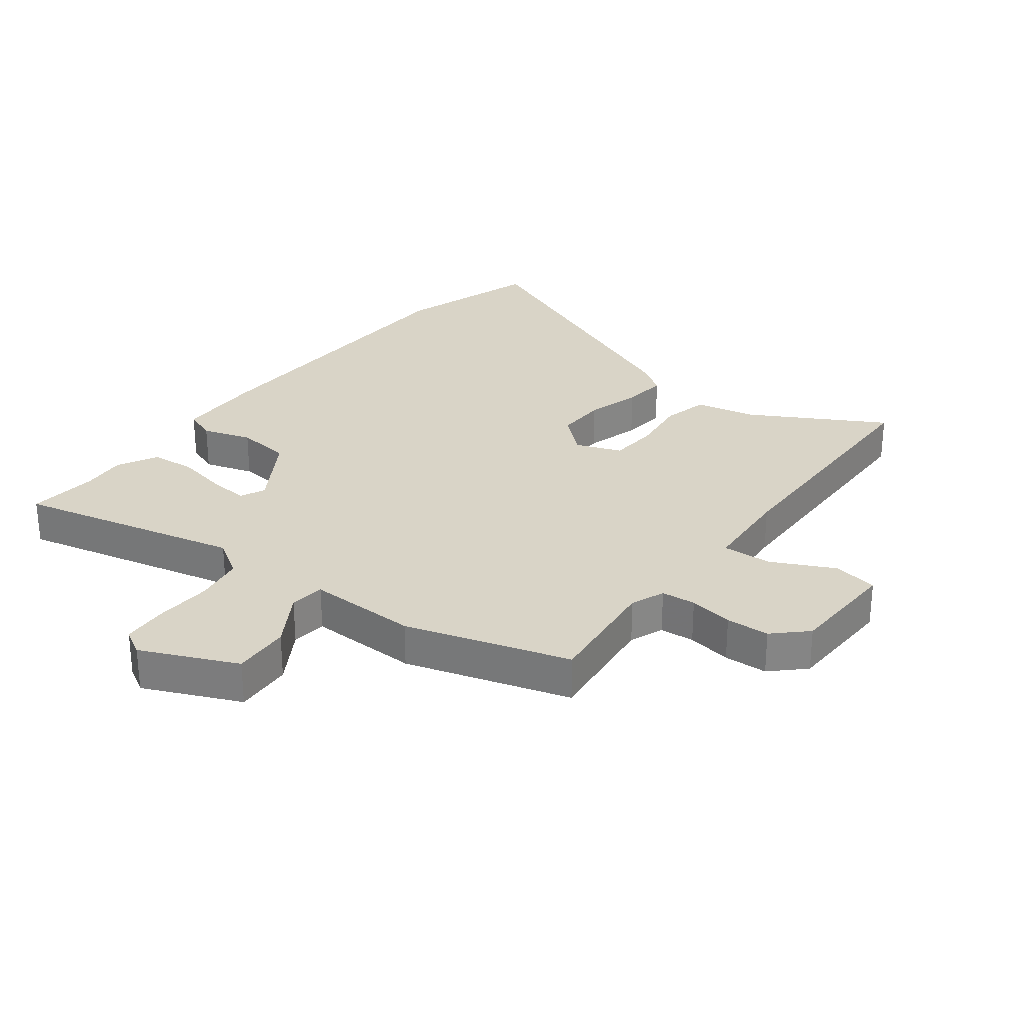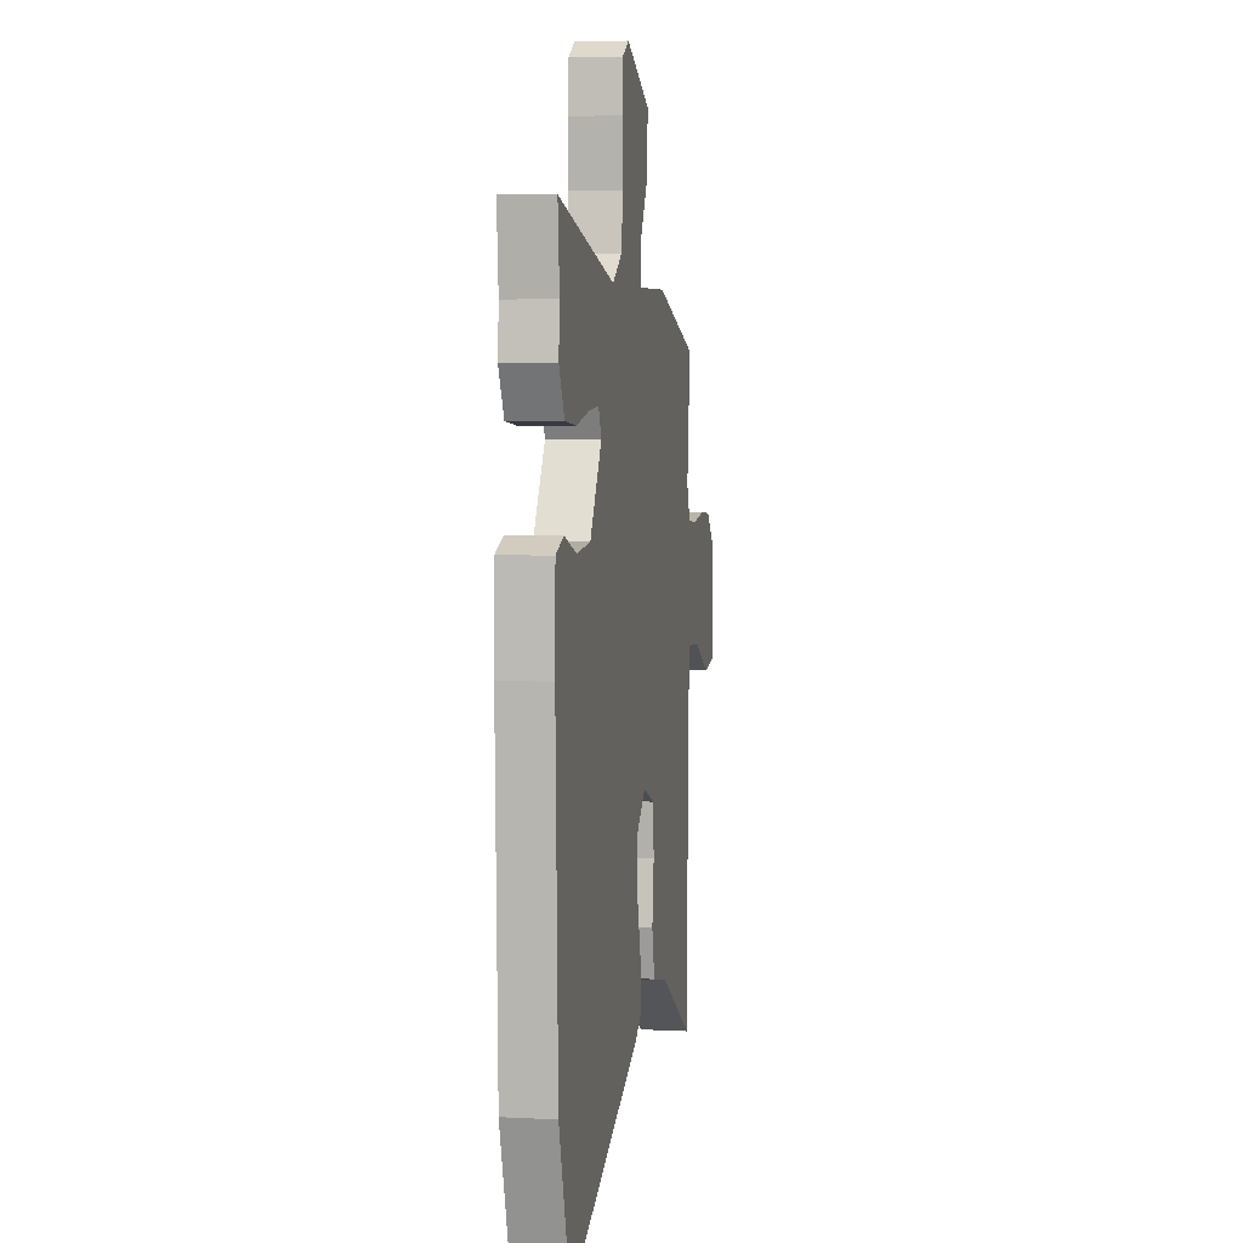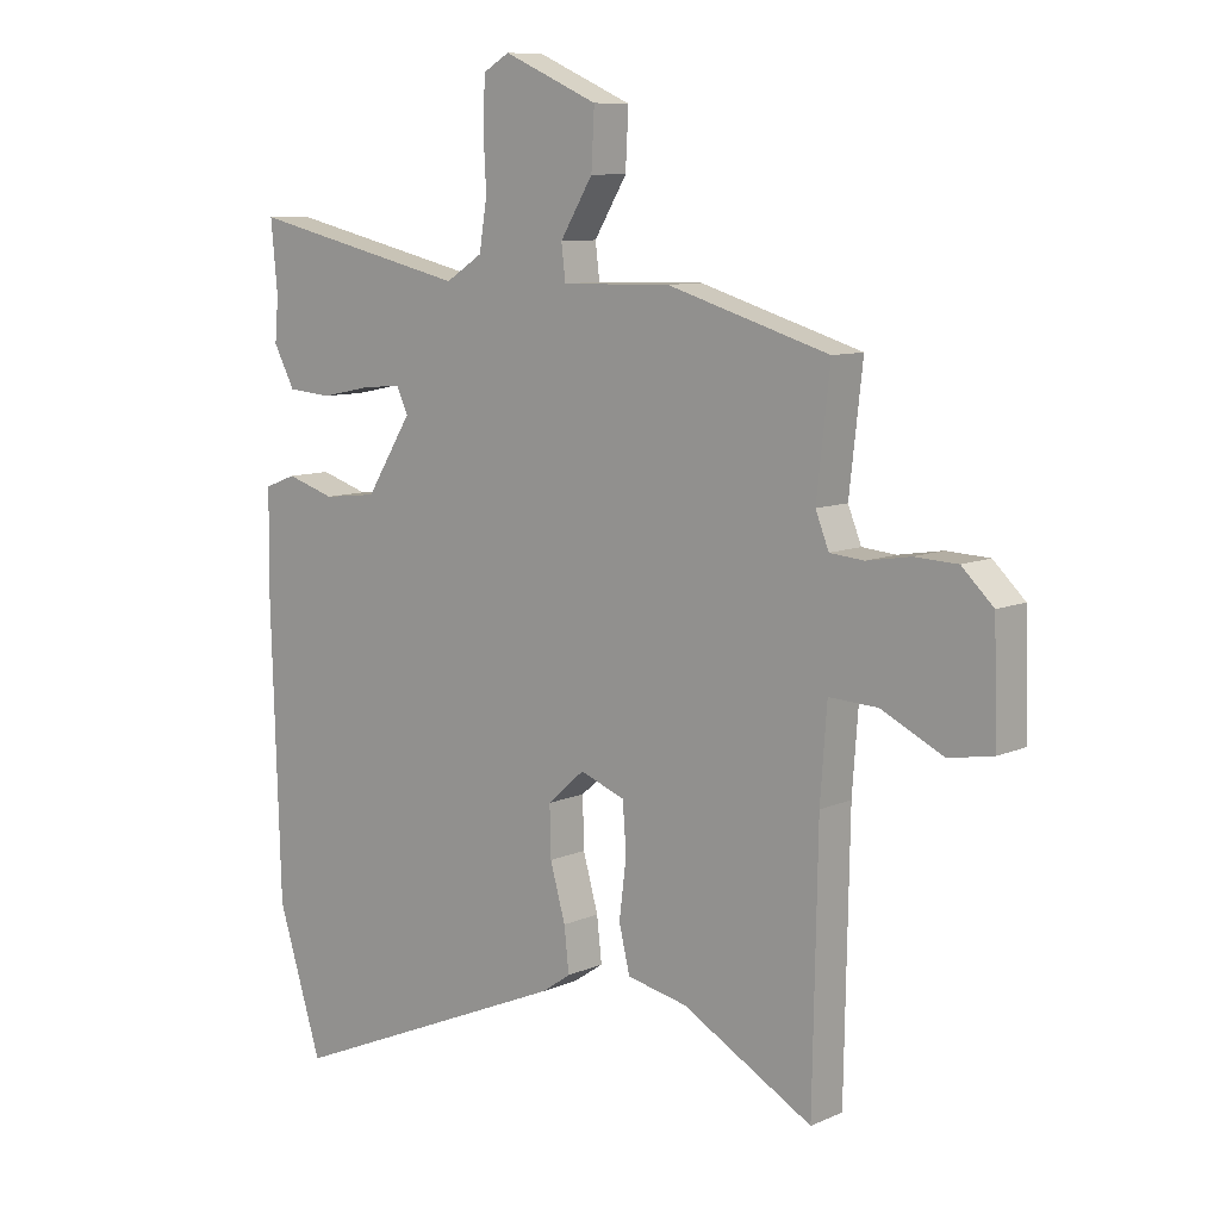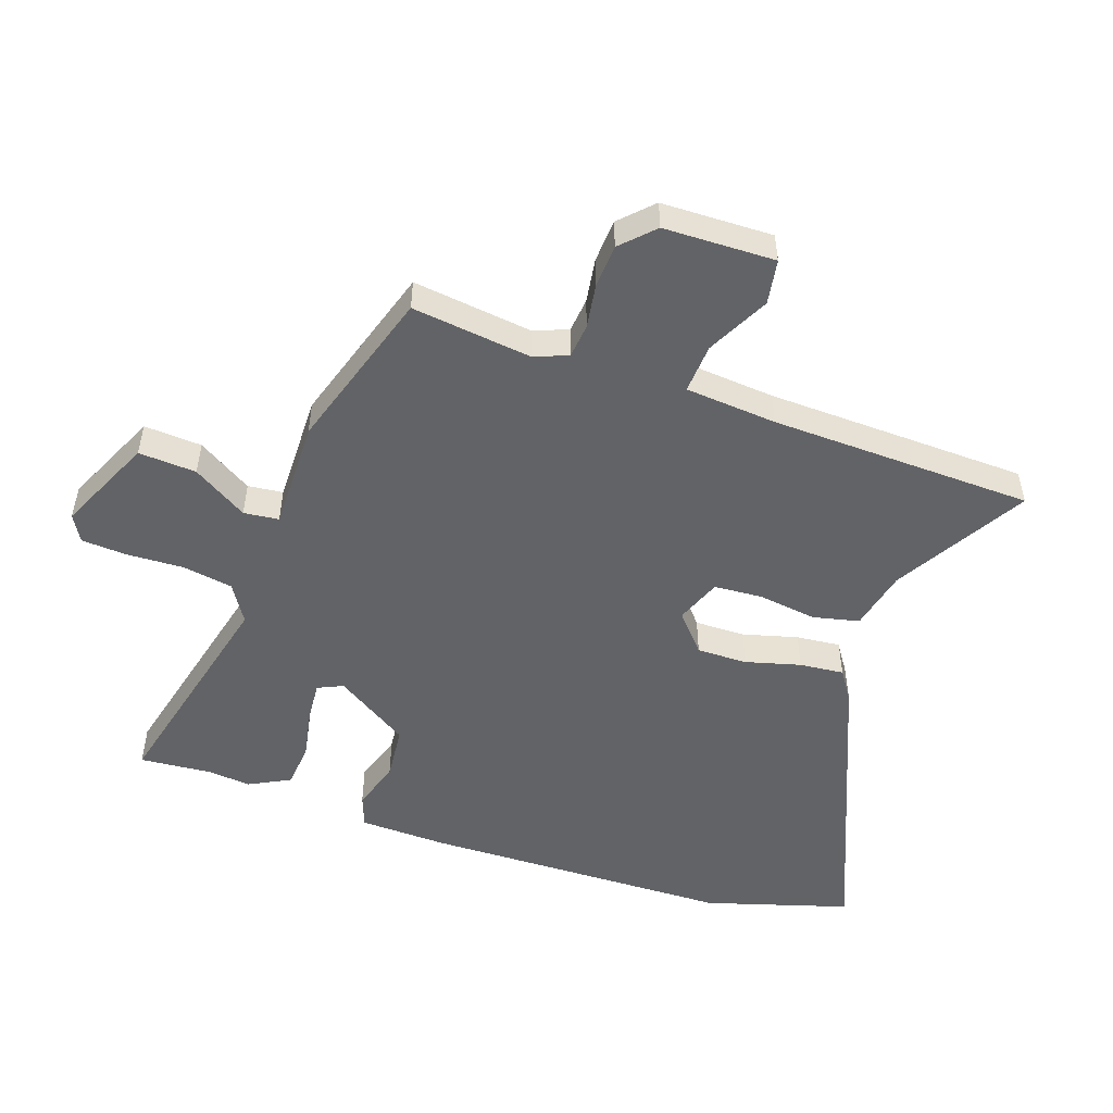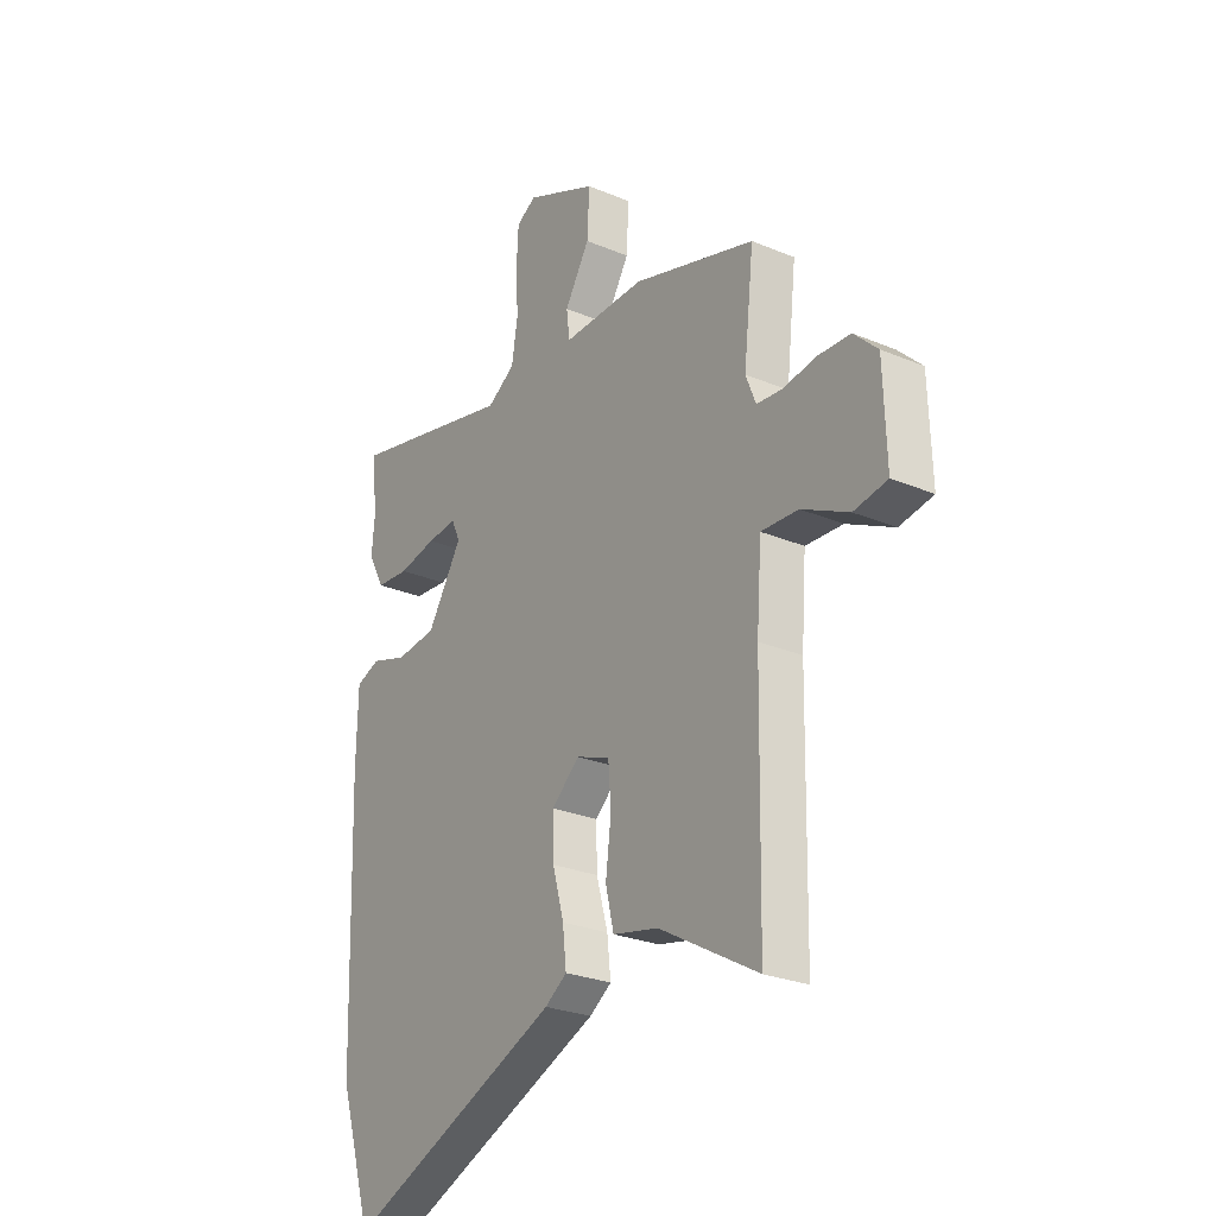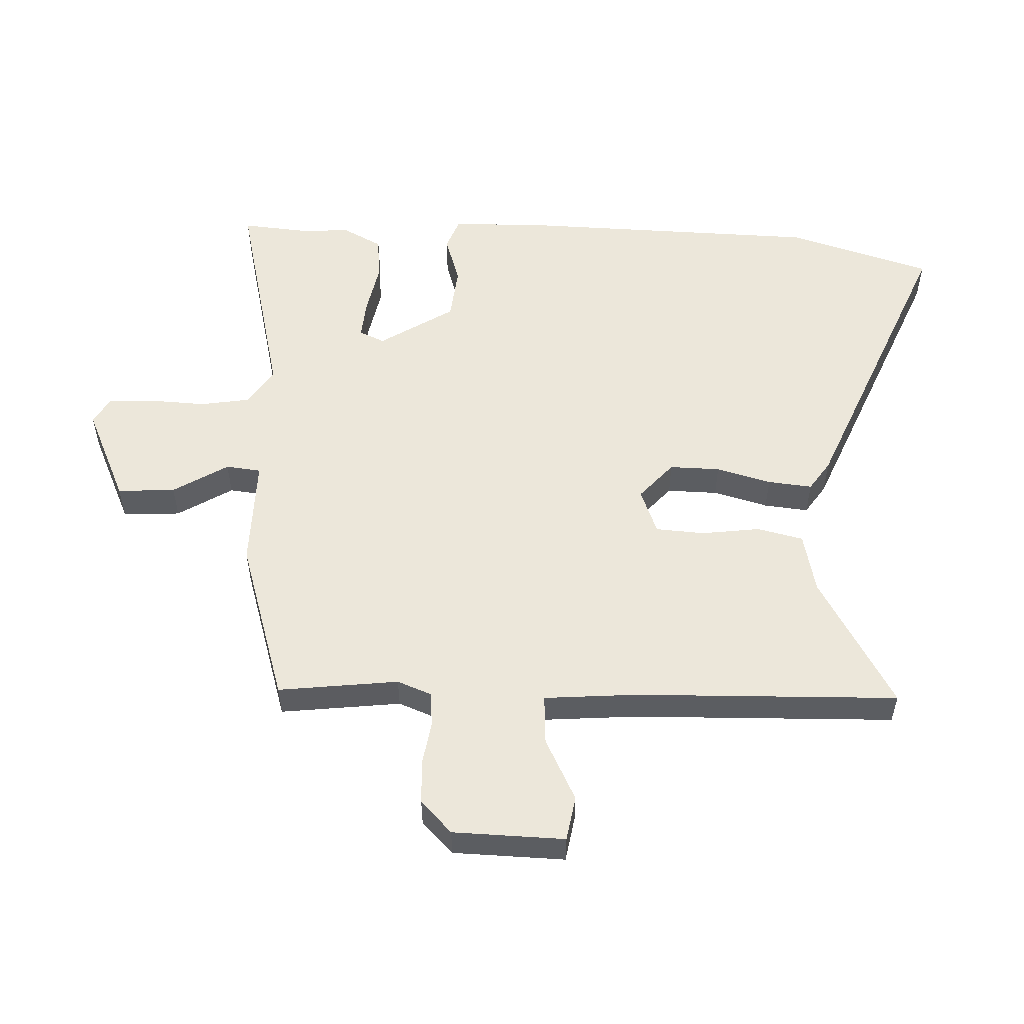
<metadata>
{"format":"obj","ext":"obj","renderer":"f3d","projection":"perspective","resolution":1024,"background":"white","views":[{"elev":28.7,"azim":37.3,"up":"+Y"},{"elev":4.4,"azim":-80.4,"up":"+Z"},{"elev":9.2,"azim":40.9,"up":"+Z"},{"elev":-51.0,"azim":70.3,"up":"+Y"},{"elev":-26.2,"azim":56.4,"up":"+Z"},{"elev":54.1,"azim":91.9,"up":"+Y"}]}
</metadata>
<code>
v 0.523 0.07 0.434
v 0.501 0.07 0.239
v 0.523 0.07 0.184
v 0.579 0.07 0.179
v 0.651 0.07 0.191
v 0.722 0.07 0.188
v 0.774 0.07 0.138
v 0.78 0.07 -0.043
v 0.707 0.07 -0.056
v 0.605 0.07 -0.006
v 0.524 0.07 -0.002
v 0.513 0.07 -0.151
v 0.505 0.07 -0.579
v 0.29 0.07 -0.458
v 0.191 0.07 -0.437
v 0.173 0.07 -0.362
v 0.185 0.07 -0.267
v 0.179 0.07 -0.188
v 0.105 0.07 -0.16
v 0.044 0.07 -0.214
v 0.046 0.07 -0.296
v 0.071 0.07 -0.385
v 0.079 0.07 -0.457
v 0.031 0.07 -0.49
v -0.44 0.07 -0.691
v -0.513 0.07 -0.458
v -0.529 0.07 0.046
v -0.526 0.07 0.188
v -0.474 0.07 0.208
v -0.394 0.07 0.183
v -0.305 0.07 0.193
v -0.229 0.07 0.314
v -0.248 0.07 0.355
v -0.313 0.07 0.349
v -0.396 0.07 0.332
v -0.469 0.07 0.338
v -0.504 0.07 0.404
v -0.498 0.07 0.475
v -0.509 0.07 0.591
v -0.144 0.07 0.507
v -0.083 0.07 0.546
v -0.07 0.07 0.627
v -0.075 0.07 0.72
v -0.071 0.07 0.794
v -0.028 0.07 0.819
v 0.128 0.07 0.75
v 0.123 0.07 0.656
v 0.069 0.07 0.567
v 0.076 0.07 0.51
v 0.256 0.07 0.514
v 0.523 0 0.434
v 0.501 0 0.239
v 0.523 0 0.184
v 0.579 0 0.179
v 0.651 0 0.191
v 0.722 0 0.188
v 0.774 0 0.138
v 0.78 0 -0.043
v 0.707 0 -0.056
v 0.605 0 -0.006
v 0.524 0 -0.002
v 0.513 0 -0.151
v 0.505 0 -0.579
v 0.29 0 -0.458
v 0.191 0 -0.437
v 0.173 0 -0.362
v 0.185 0 -0.267
v 0.179 0 -0.188
v 0.105 0 -0.16
v 0.044 0 -0.214
v 0.046 0 -0.296
v 0.071 0 -0.385
v 0.079 0 -0.457
v 0.031 0 -0.49
v -0.44 0 -0.691
v -0.513 0 -0.458
v -0.529 0 0.046
v -0.526 0 0.188
v -0.474 0 0.208
v -0.394 0 0.183
v -0.305 0 0.193
v -0.229 0 0.314
v -0.248 0 0.355
v -0.313 0 0.349
v -0.396 0 0.332
v -0.469 0 0.338
v -0.504 0 0.404
v -0.498 0 0.475
v -0.509 0 0.591
v -0.144 0 0.507
v -0.083 0 0.546
v -0.07 0 0.627
v -0.075 0 0.72
v -0.071 0 0.794
v -0.028 0 0.819
v 0.128 0 0.75
v 0.123 0 0.656
v 0.069 0 0.567
v 0.076 0 0.51
v 0.256 0 0.514
f 49 50 1 2
f 46 47 48
f 45 46 48
f 44 45 48
f 43 44 48
f 42 43 48
f 41 42 48 49
f 49 2 3
f 41 49 3
f 40 41 3
f 38 39 40 3
f 36 37 38
f 35 36 38
f 34 35 38
f 33 34 38
f 28 29 30
f 27 28 30
f 26 27 30
f 25 26 30
f 24 25 30
f 23 24 30
f 22 23 30
f 21 22 30
f 20 21 30 31
f 19 20 31 32
f 14 15 16 17
f 14 17 18
f 13 14 18
f 12 13 18
f 19 32 33
f 18 19 33
f 12 18 33
f 11 12 33
f 8 9 10
f 7 8 10
f 6 7 10
f 5 6 10
f 4 5 10
f 33 38 3
f 11 33 3
f 10 11 3
f 3 4 10
f 52 51 100 99
f 98 97 96
f 98 96 95
f 98 95 94
f 98 94 93
f 98 93 92
f 99 98 92 91
f 53 52 99
f 53 99 91
f 53 91 90
f 53 90 89 88
f 88 87 86
f 88 86 85
f 88 85 84
f 88 84 83
f 80 79 78
f 80 78 77
f 80 77 76
f 80 76 75
f 80 75 74
f 80 74 73
f 80 73 72
f 80 72 71
f 81 80 71 70
f 82 81 70 69
f 67 66 65 64
f 68 67 64
f 68 64 63
f 68 63 62
f 83 82 69
f 83 69 68
f 83 68 62
f 83 62 61
f 60 59 58
f 60 58 57
f 60 57 56
f 60 56 55
f 60 55 54
f 53 88 83
f 53 83 61
f 53 61 60
f 60 54 53
f 1 51 52 2
f 2 52 53 3
f 3 53 54 4
f 4 54 55 5
f 5 55 56 6
f 6 56 57 7
f 7 57 58 8
f 8 58 59 9
f 9 59 60 10
f 10 60 61 11
f 11 61 62 12
f 12 62 63 13
f 13 63 64 14
f 14 64 65 15
f 15 65 66 16
f 16 66 67 17
f 17 67 68 18
f 18 68 69 19
f 19 69 70 20
f 20 70 71 21
f 21 71 72 22
f 22 72 73 23
f 23 73 74 24
f 24 74 75 25
f 25 75 76 26
f 26 76 77 27
f 27 77 78 28
f 28 78 79 29
f 29 79 80 30
f 30 80 81 31
f 31 81 82 32
f 32 82 83 33
f 33 83 84 34
f 34 84 85 35
f 35 85 86 36
f 36 86 87 37
f 37 87 88 38
f 38 88 89 39
f 39 89 90 40
f 40 90 91 41
f 41 91 92 42
f 42 92 93 43
f 43 93 94 44
f 44 94 95 45
f 45 95 96 46
f 46 96 97 47
f 47 97 98 48
f 48 98 99 49
f 49 99 100 50
f 50 100 51 1

</code>
